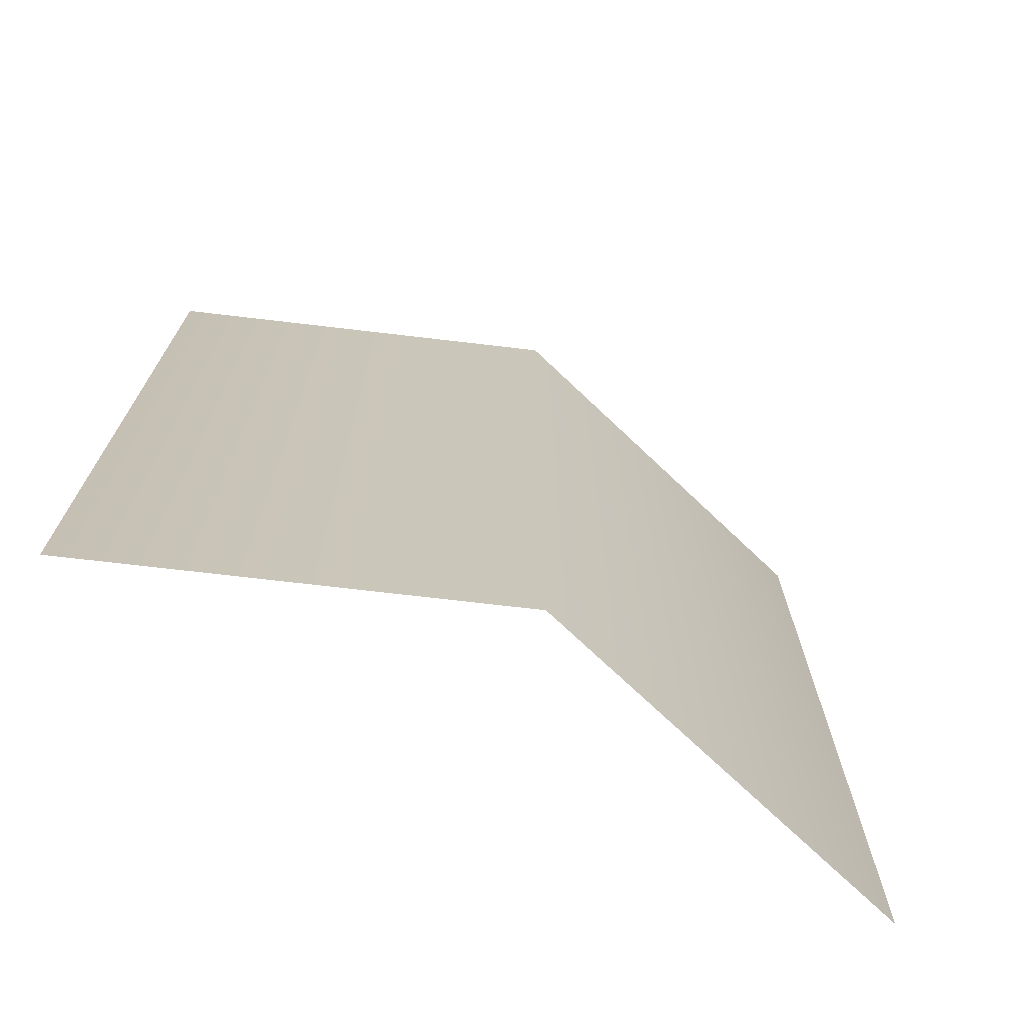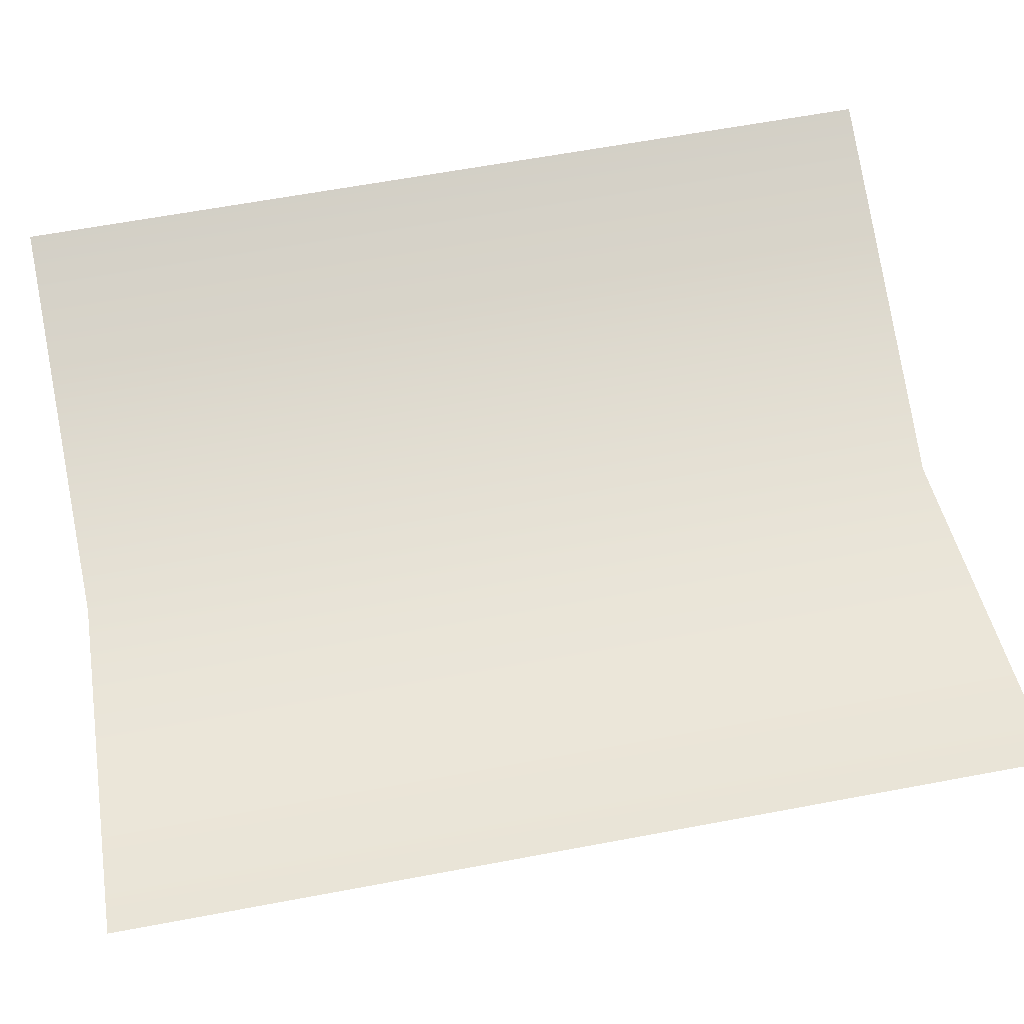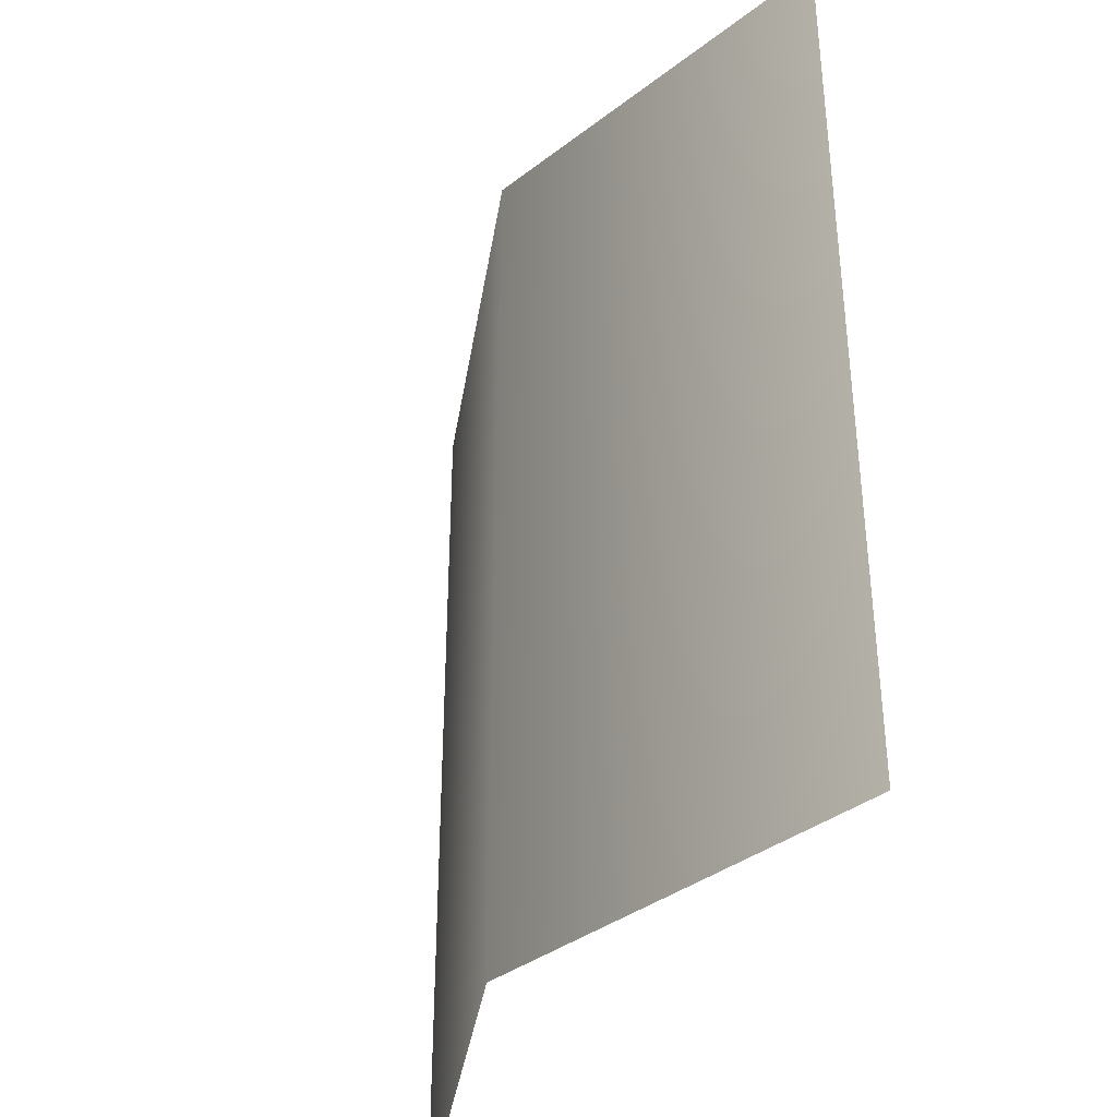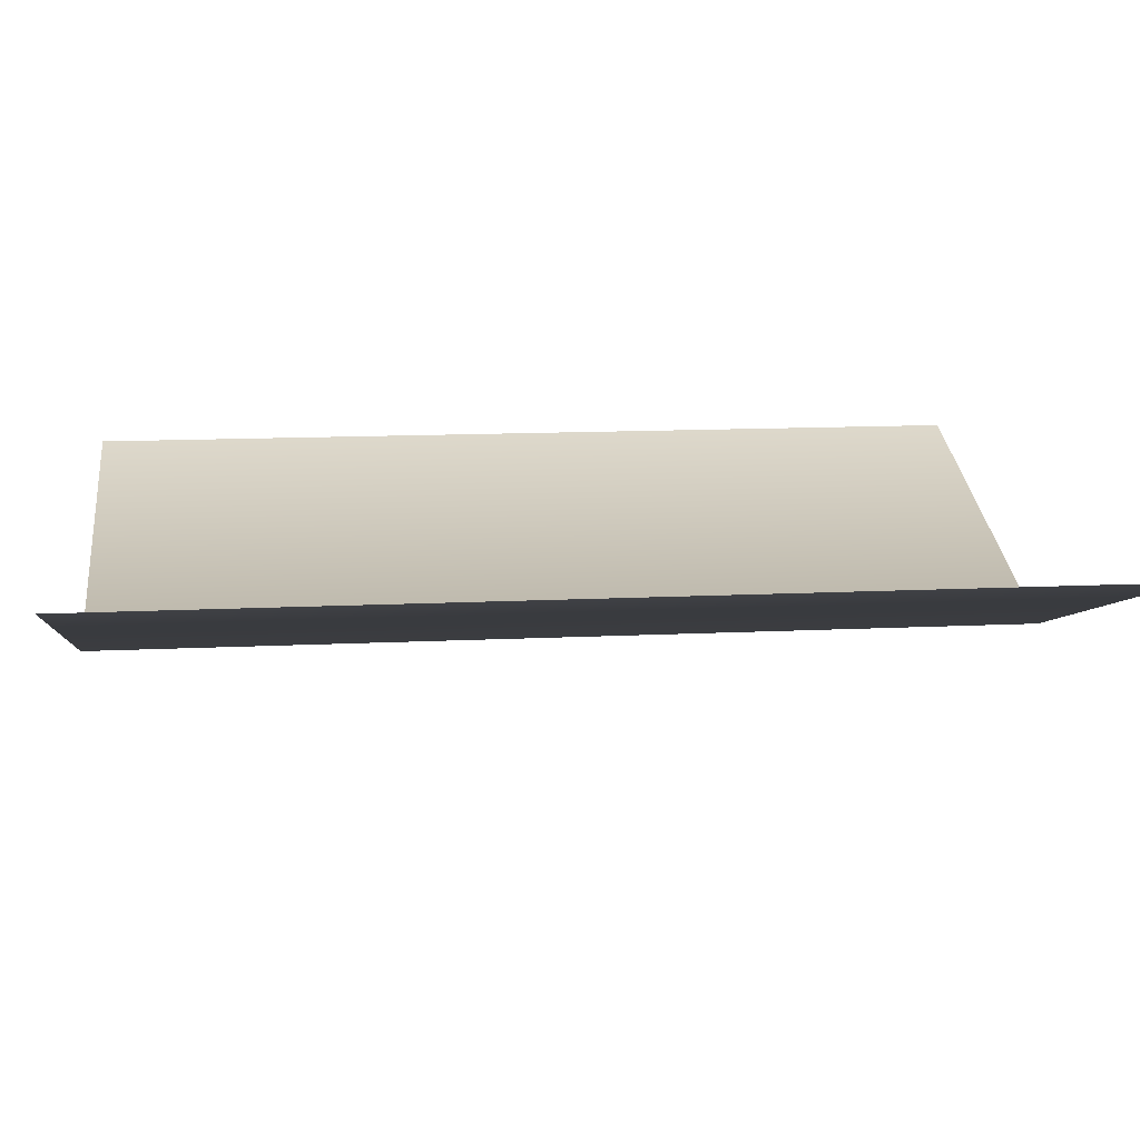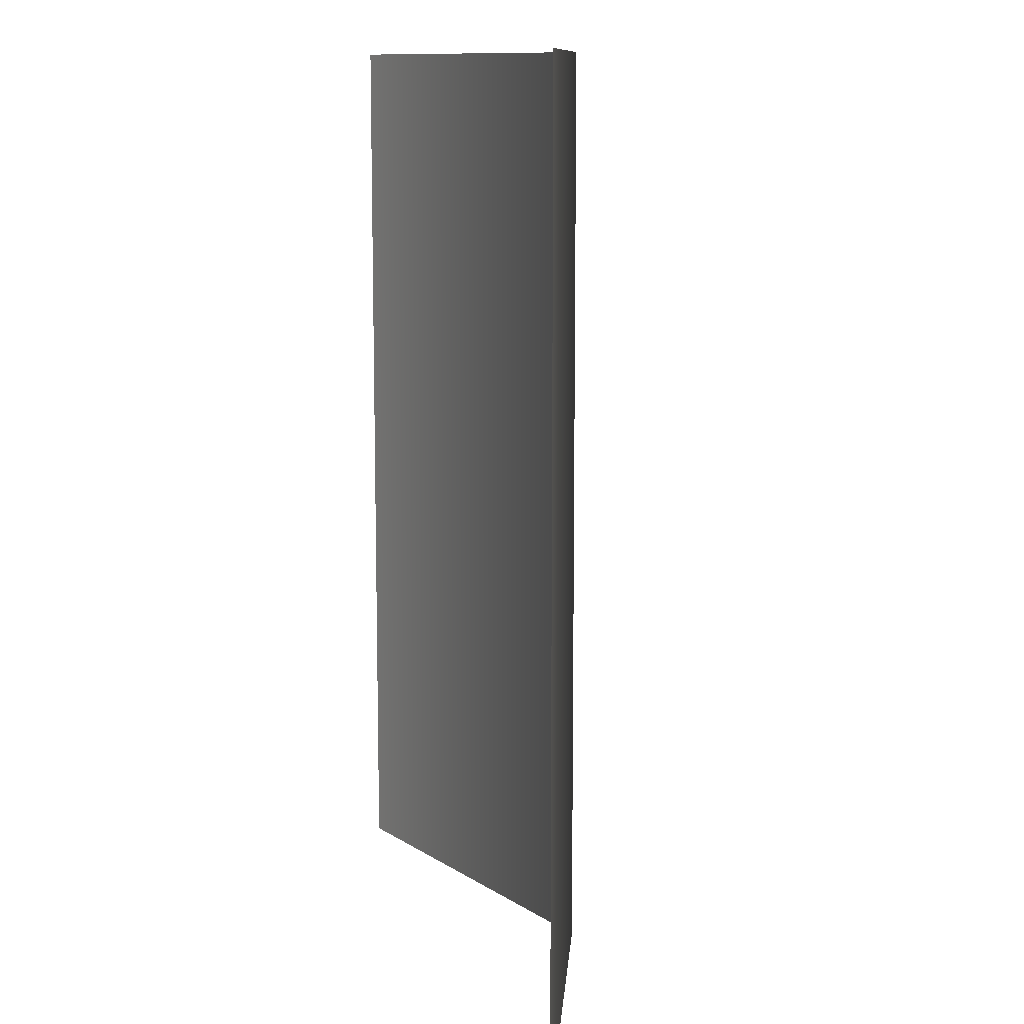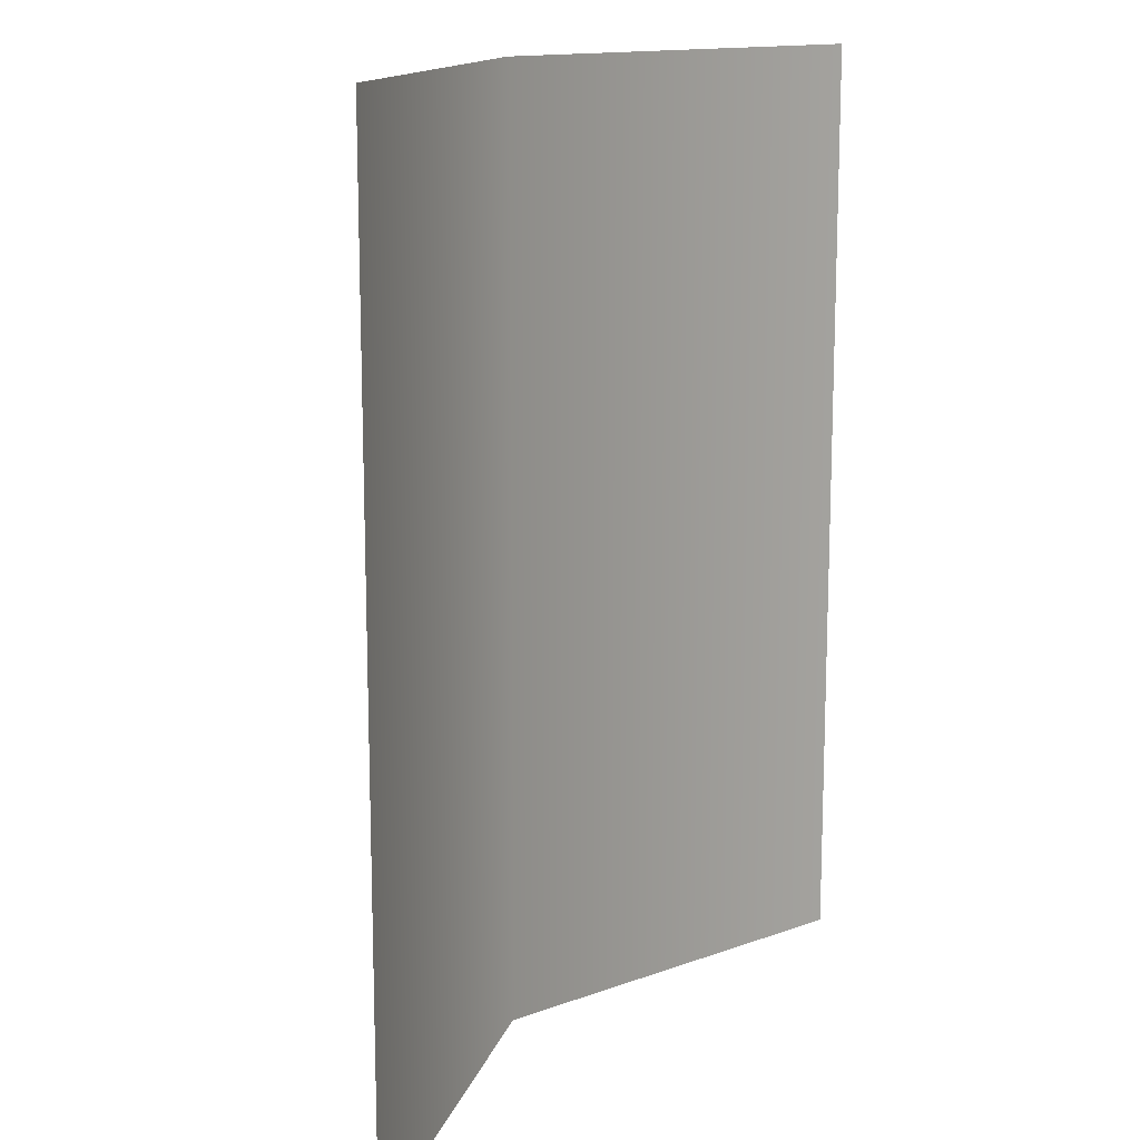
<metadata>
{"format":"obj","ext":"obj","renderer":"f3d","projection":"perspective","resolution":1024,"background":"white","views":[{"elev":-72.6,"azim":154.9,"up":"+Y"},{"elev":63.7,"azim":-100.7,"up":"+Z"},{"elev":-37.8,"azim":-117.4,"up":"+Y"},{"elev":12.7,"azim":-96.7,"up":"+Z"},{"elev":10.8,"azim":75.7,"up":"+Y"},{"elev":14.0,"azim":-57.4,"up":"+Y"}]}
</metadata>
<code>
g butterfly_02
v -0.762 -0.889 0.2259
v -0.762 0.889 0.2259
v 0 0.889 -0.02815
v 0 -0.889 -0.02815
v 0.762 0.889 0.2259
v 0.762 -0.889 0.2259
g butterfly_02_0
f 3 2 1
f 4 3 1
f 5 3 4
f 6 5 4

</code>
